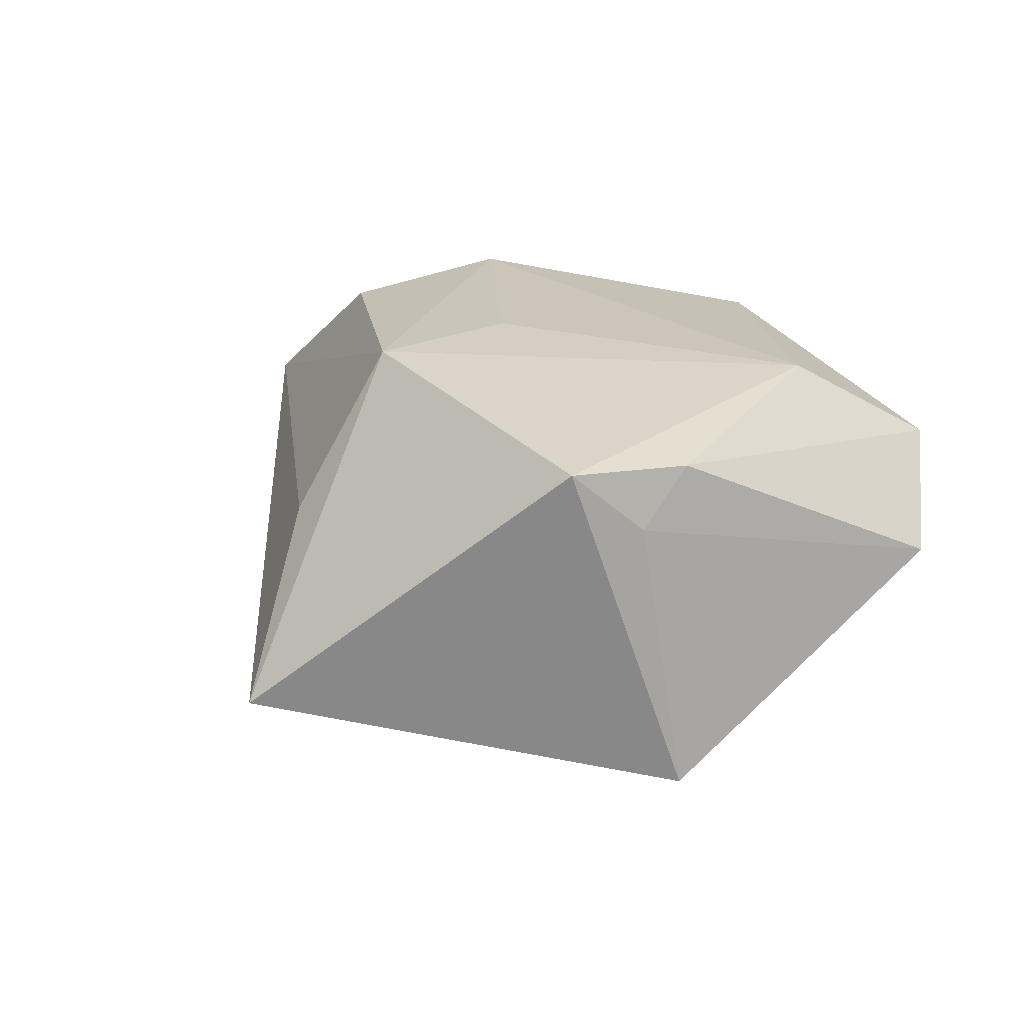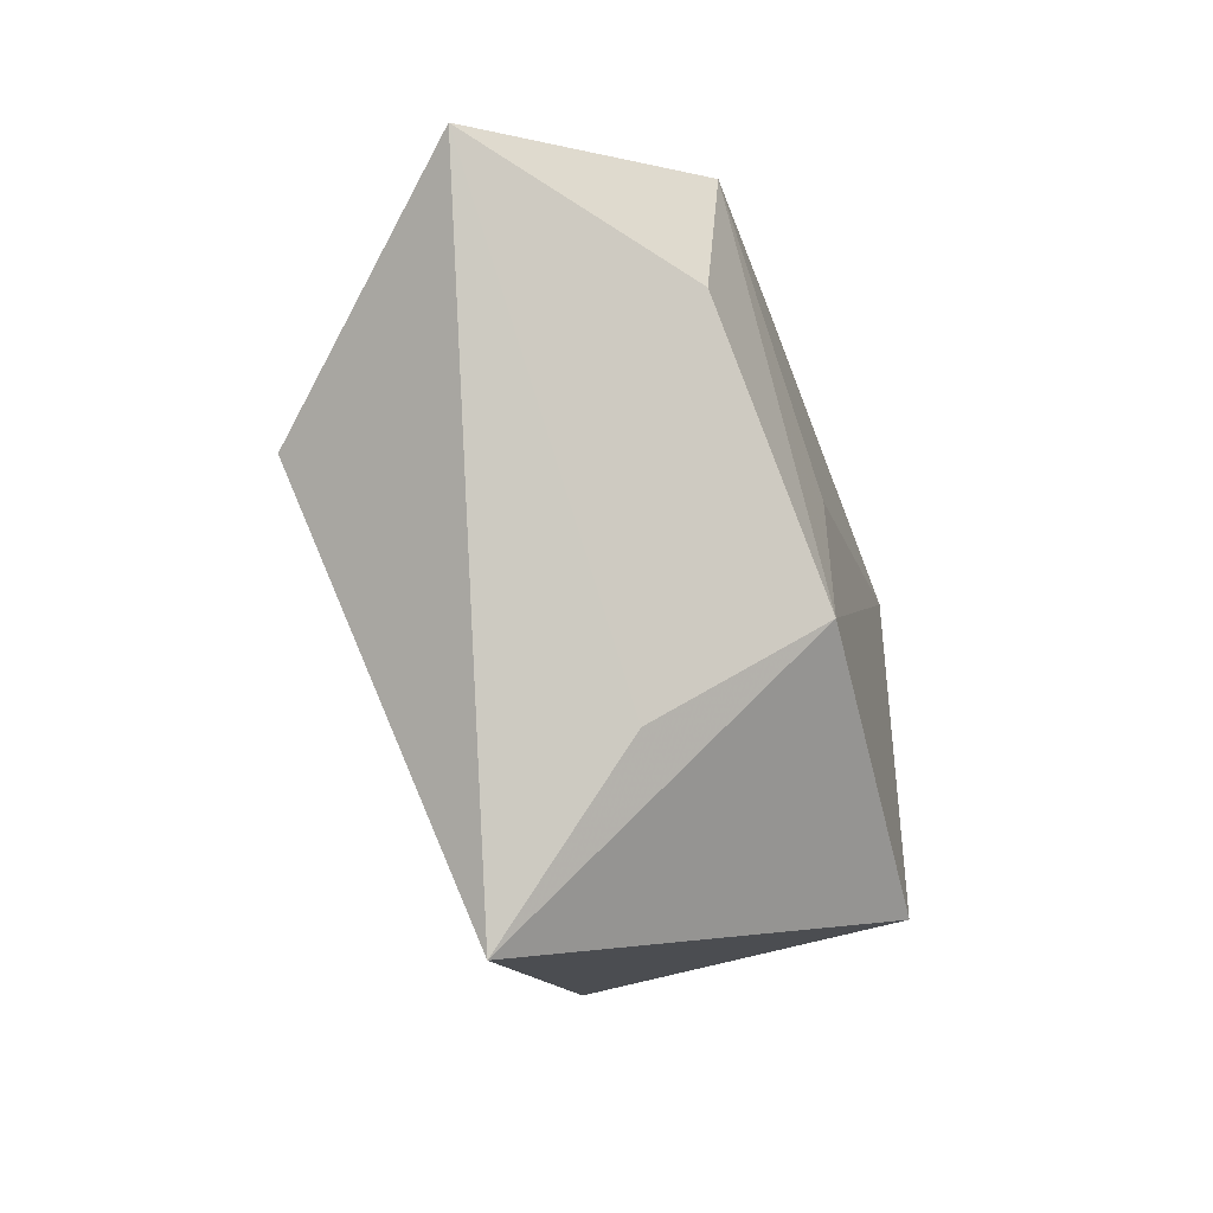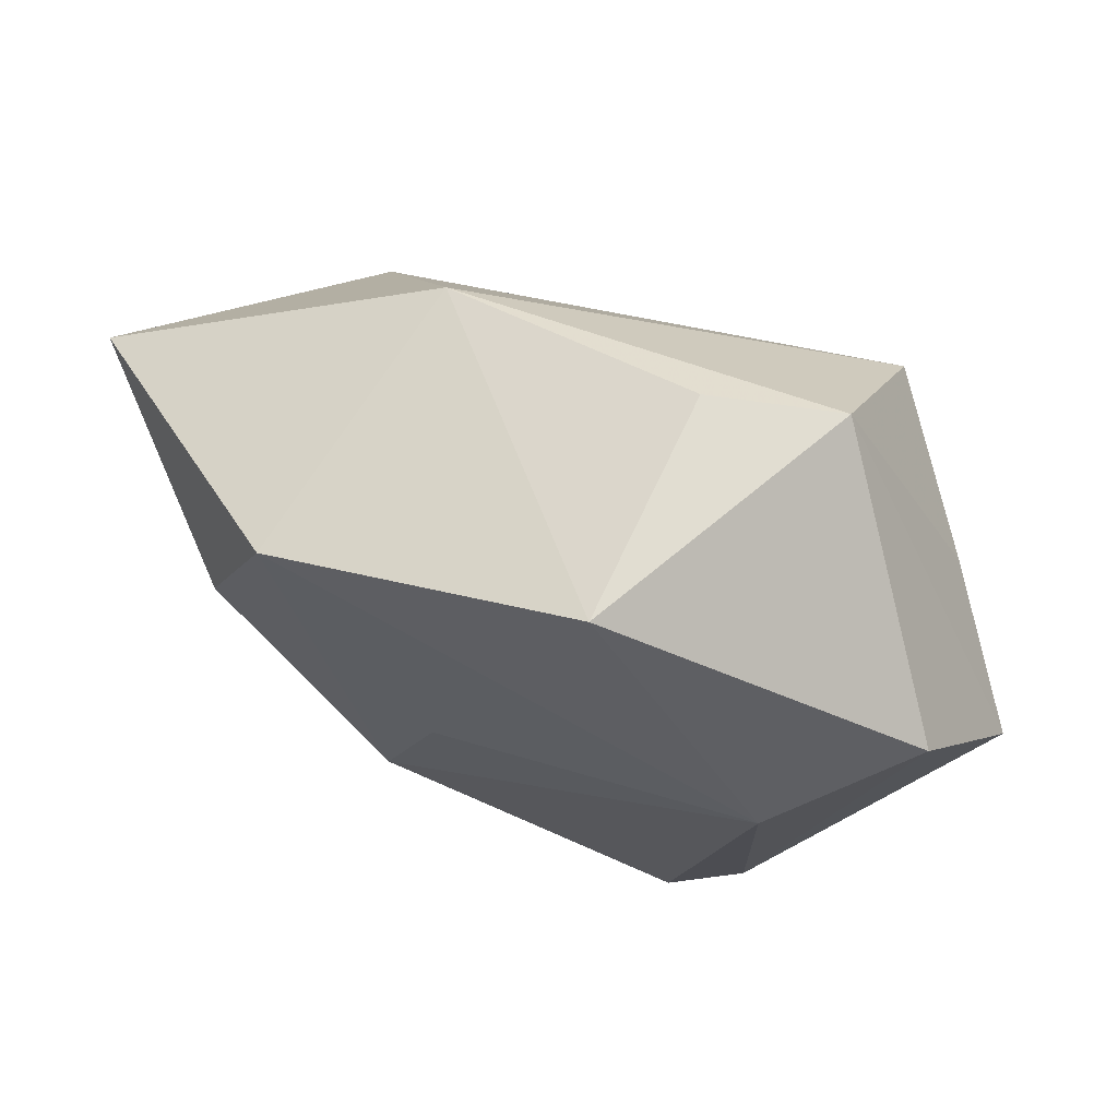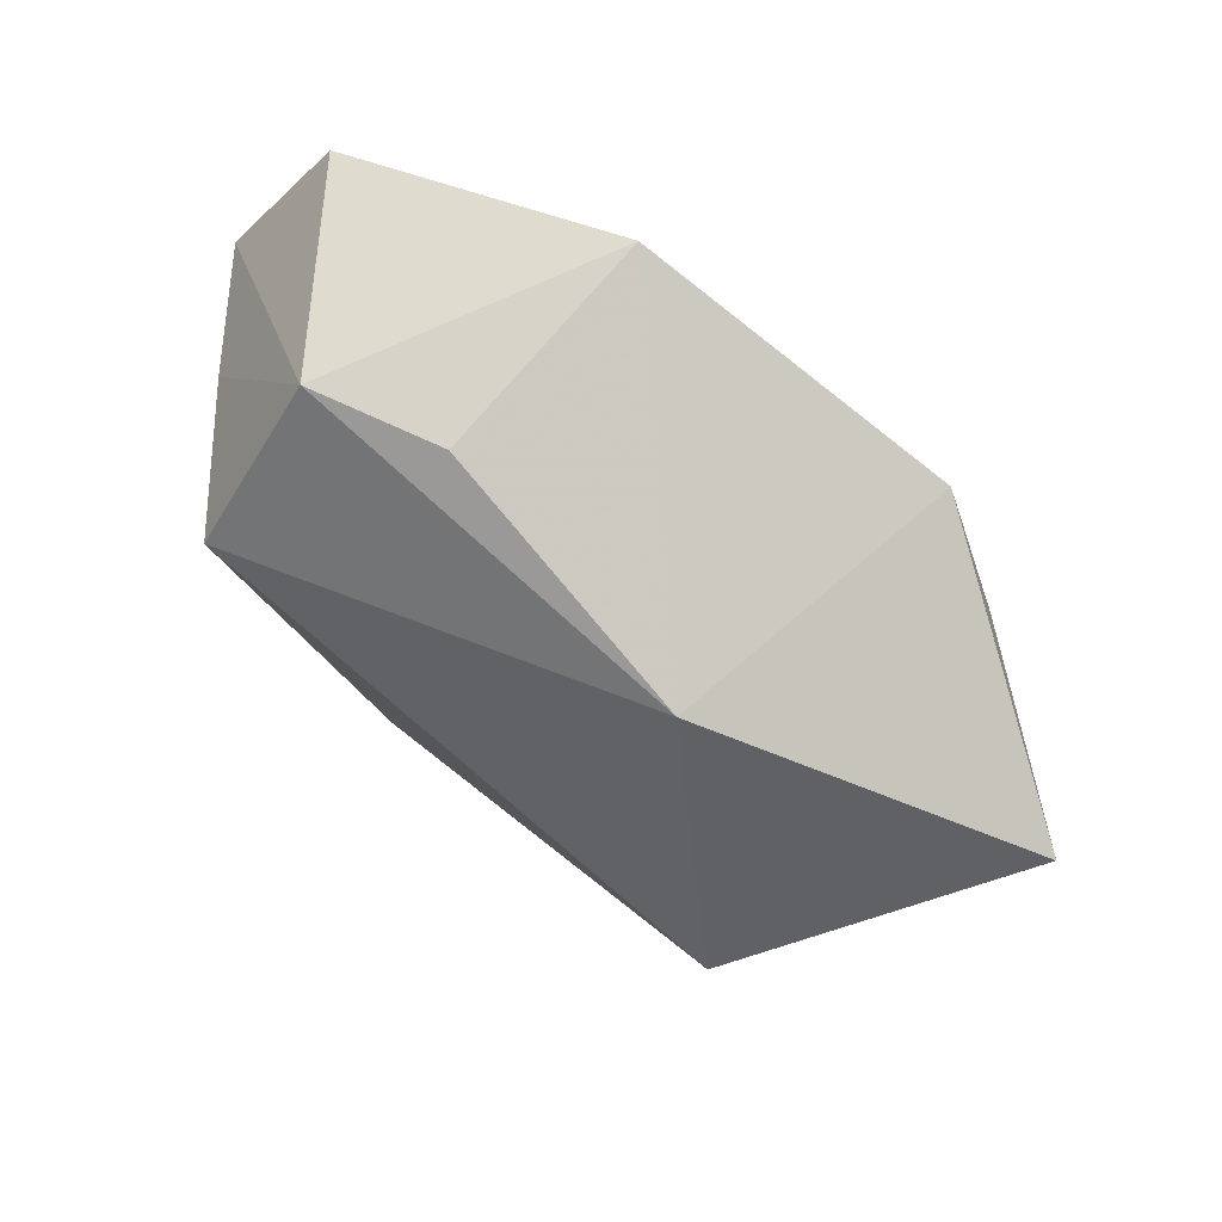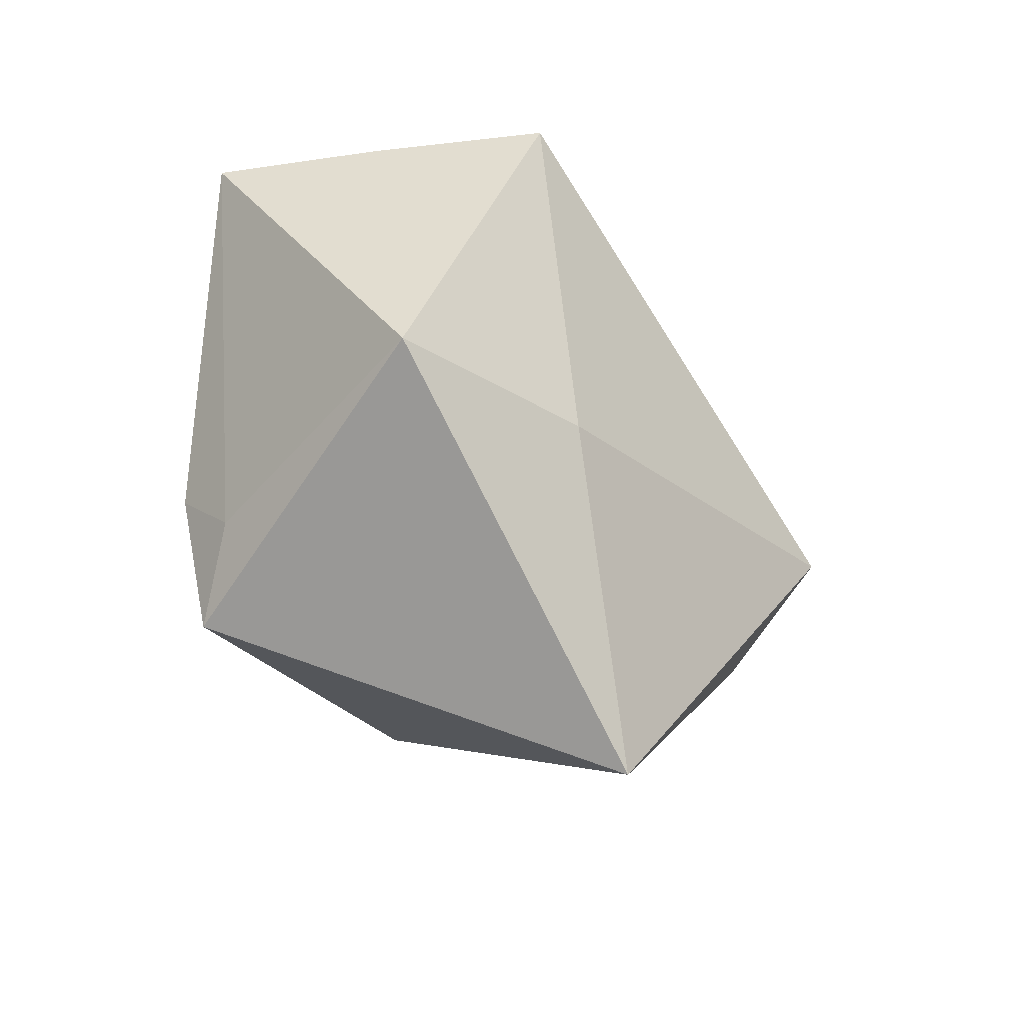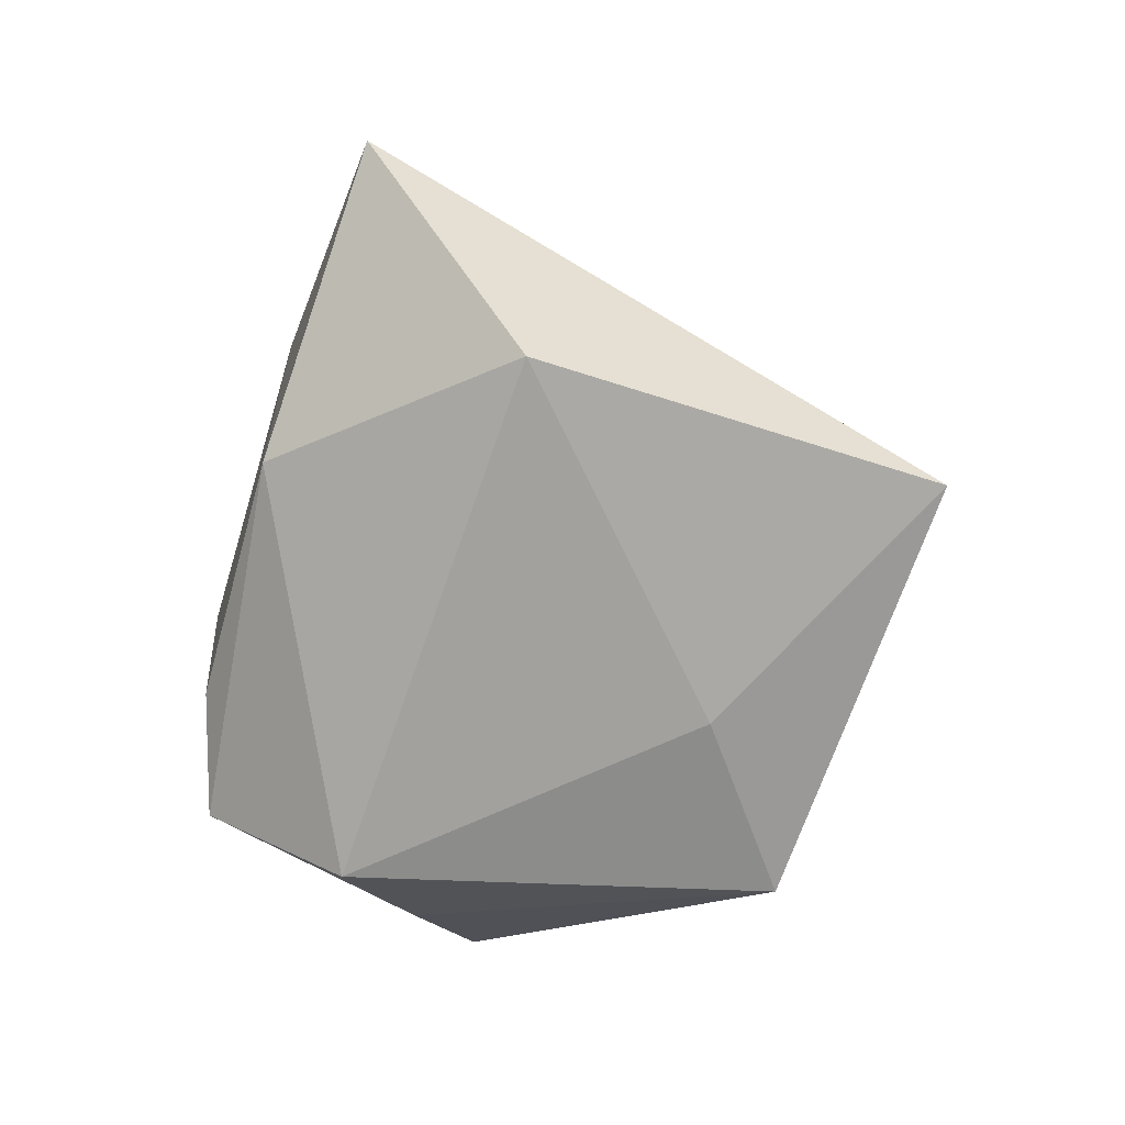
<metadata>
{"format":"obj","ext":"obj","renderer":"f3d","projection":"perspective","resolution":1024,"background":"white","views":[{"elev":27.9,"azim":31.4,"up":"+Z"},{"elev":-36.6,"azim":-71.2,"up":"+Y"},{"elev":74.0,"azim":23.9,"up":"+Y"},{"elev":70.4,"azim":-140.4,"up":"+Y"},{"elev":-54.3,"azim":128.8,"up":"+Y"},{"elev":-71.3,"azim":-86.6,"up":"+Z"}]}
</metadata>
<code>
v 0.02837 -0.01973 0.02137
v -0.01449 -0.01968 0.02608
v 0.02061 -0.03318 0.02379
v 0.02768 0.0127 0.02164
v 0.005788 0.04066 0.01588
v 0.006293 0.03852 -0.009964
v -0.02309 0.02828 -0.01369
v 0.02671 -0.02689 0.01559
v 0.02303 0.02215 -0.02718
v 0.009091 -0.02118 -0.0211
v -0.01962 -0.03163 0.007997
v -0.0362 -0.002876 -0.02388
v -0.03606 0.006067 0.02045
v 0.04029 0.0251 0.01058
v -0.05668 0.0146 0.001509
v 0.0362 0.01571 -0.01197
v 0.04753 0.009714 0.001835
v 0.02047 0.03907 -0.0138
v -0.008735 -0.0004728 0.02421
v -0.02852 0.02821 0.01976
v 0.03341 -0.02837 -0.01628
v -0.01421 -0.05052 -0.008922
f 22 15 12
f 11 15 22
f 22 2 11
f 11 2 15
f 3 2 22
f 22 21 3
f 9 21 10
f 10 12 9
f 10 21 22
f 22 12 10
f 14 17 18
f 7 12 15
f 15 20 7
f 9 12 7
f 7 18 9
f 6 18 7
f 15 2 13
f 13 20 15
f 2 20 13
f 16 21 9
f 16 17 21
f 9 18 16
f 16 18 17
f 21 17 8
f 8 3 21
f 5 18 6
f 6 7 5
f 5 7 20
f 14 18 5
f 1 8 17
f 3 8 1
f 1 17 14
f 19 20 2
f 2 3 4
f 4 19 2
f 3 1 4
f 4 1 14
f 14 5 4
f 4 5 20
f 20 19 4

</code>
